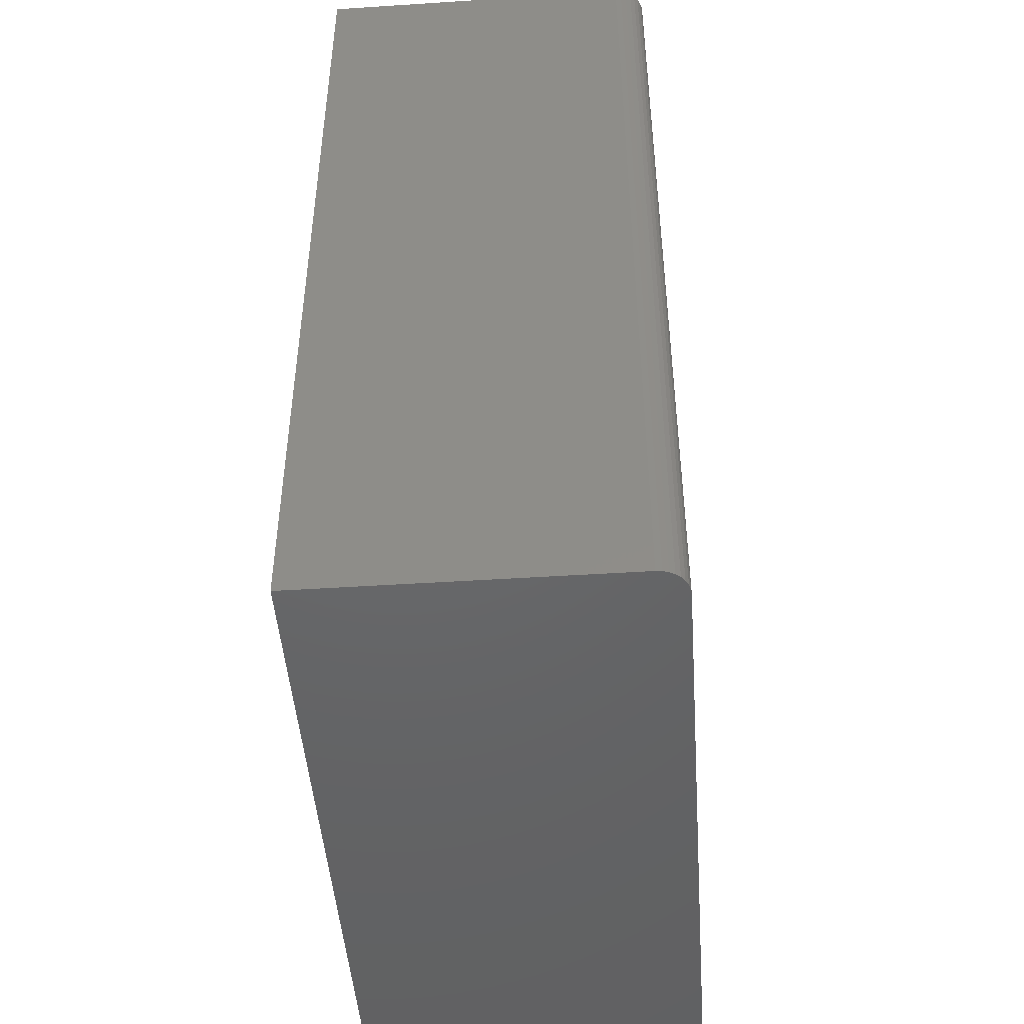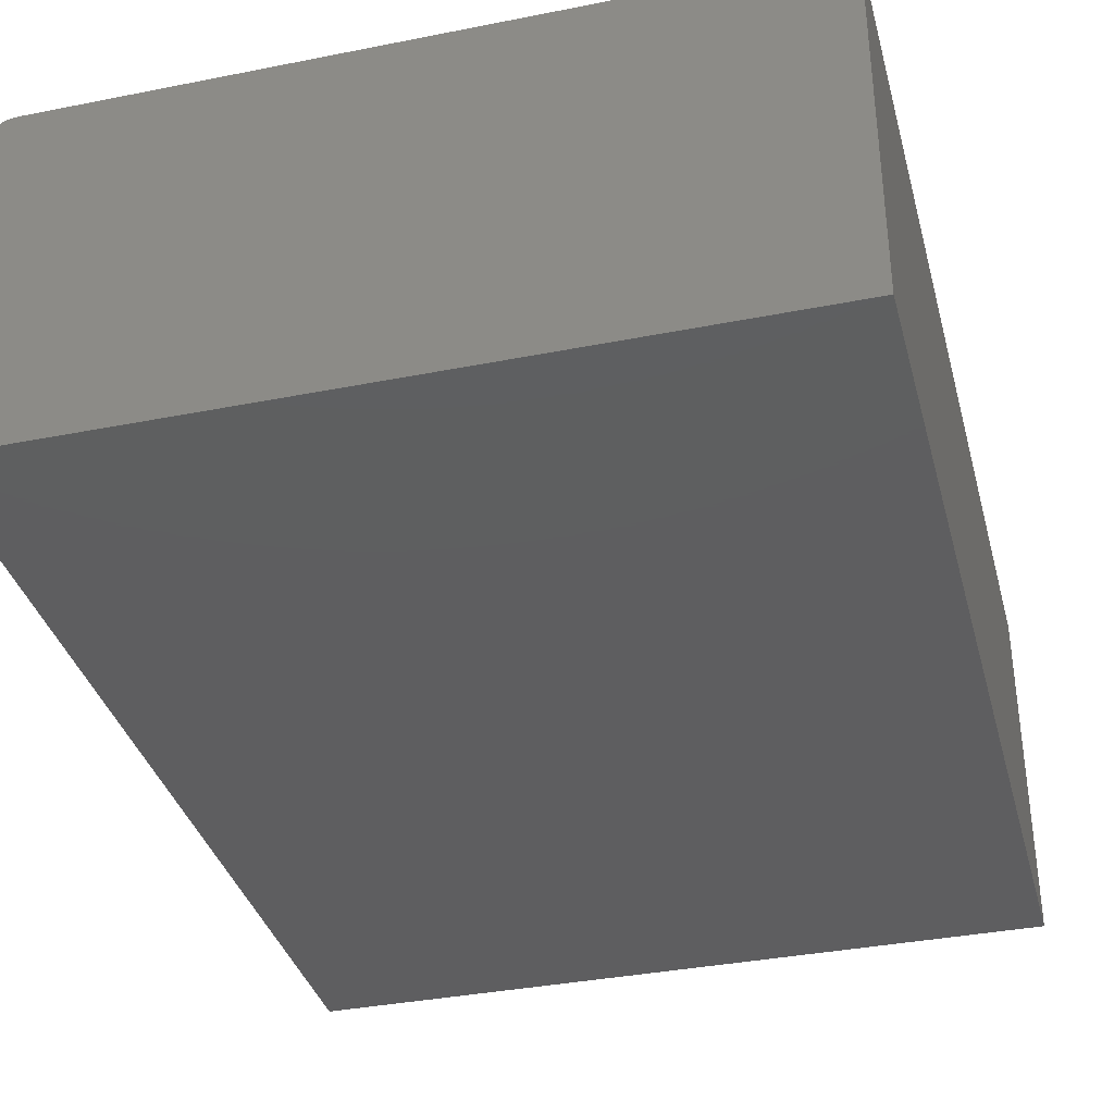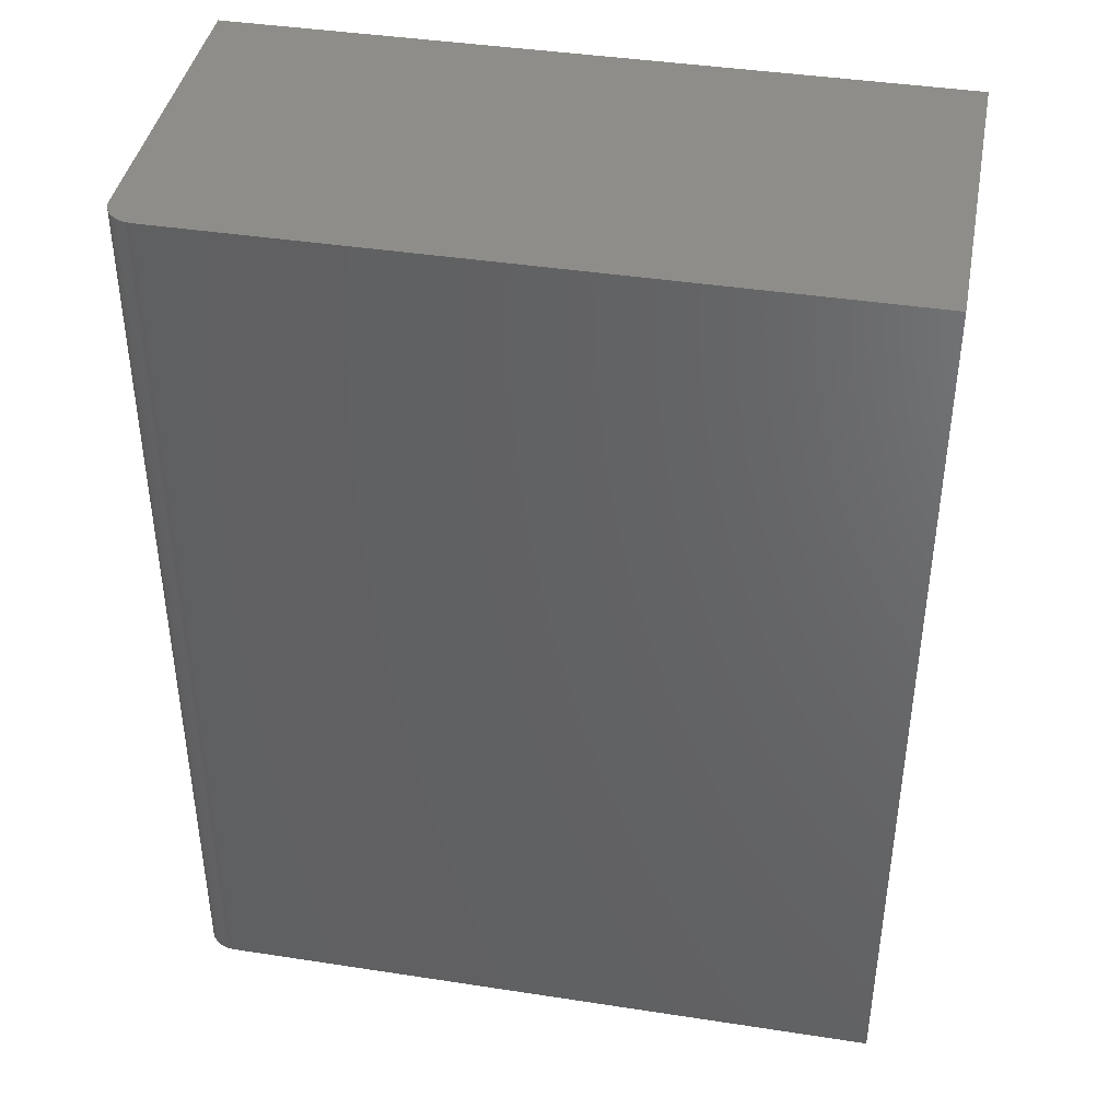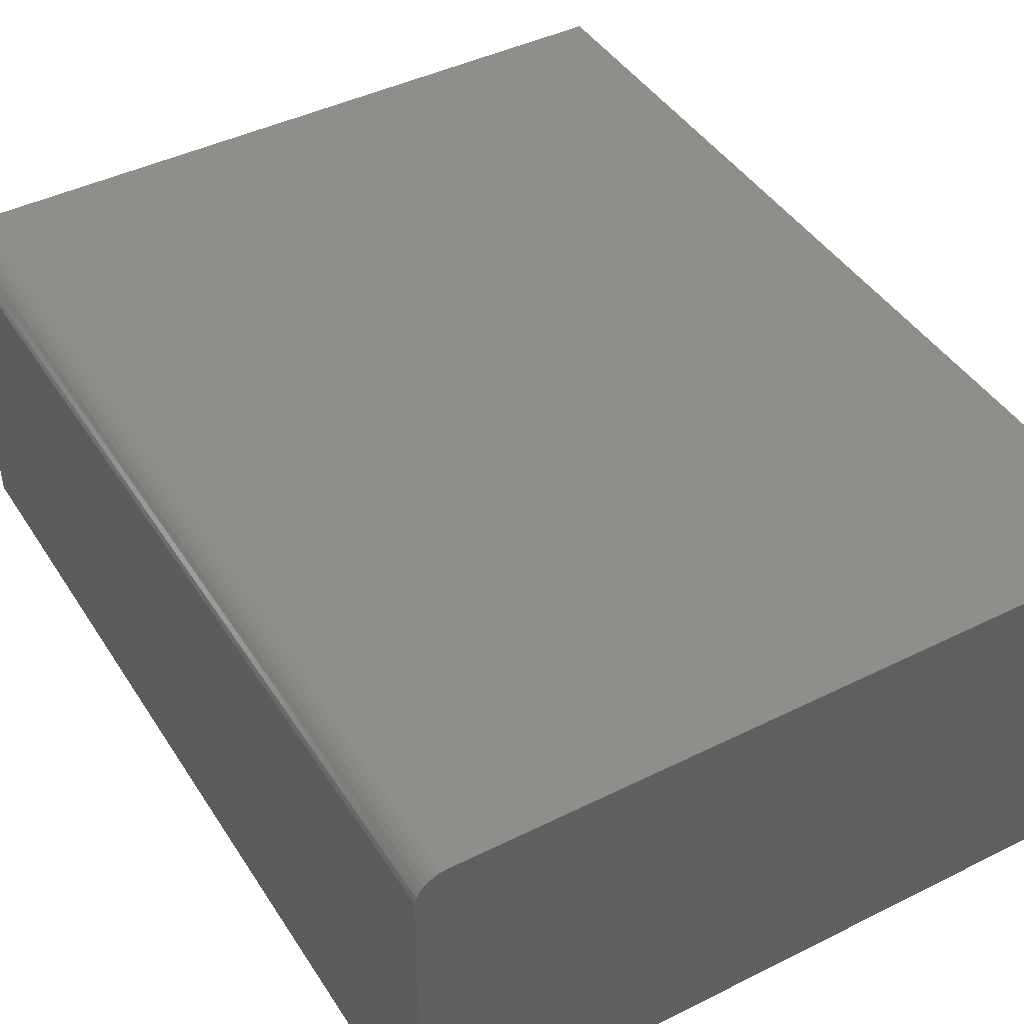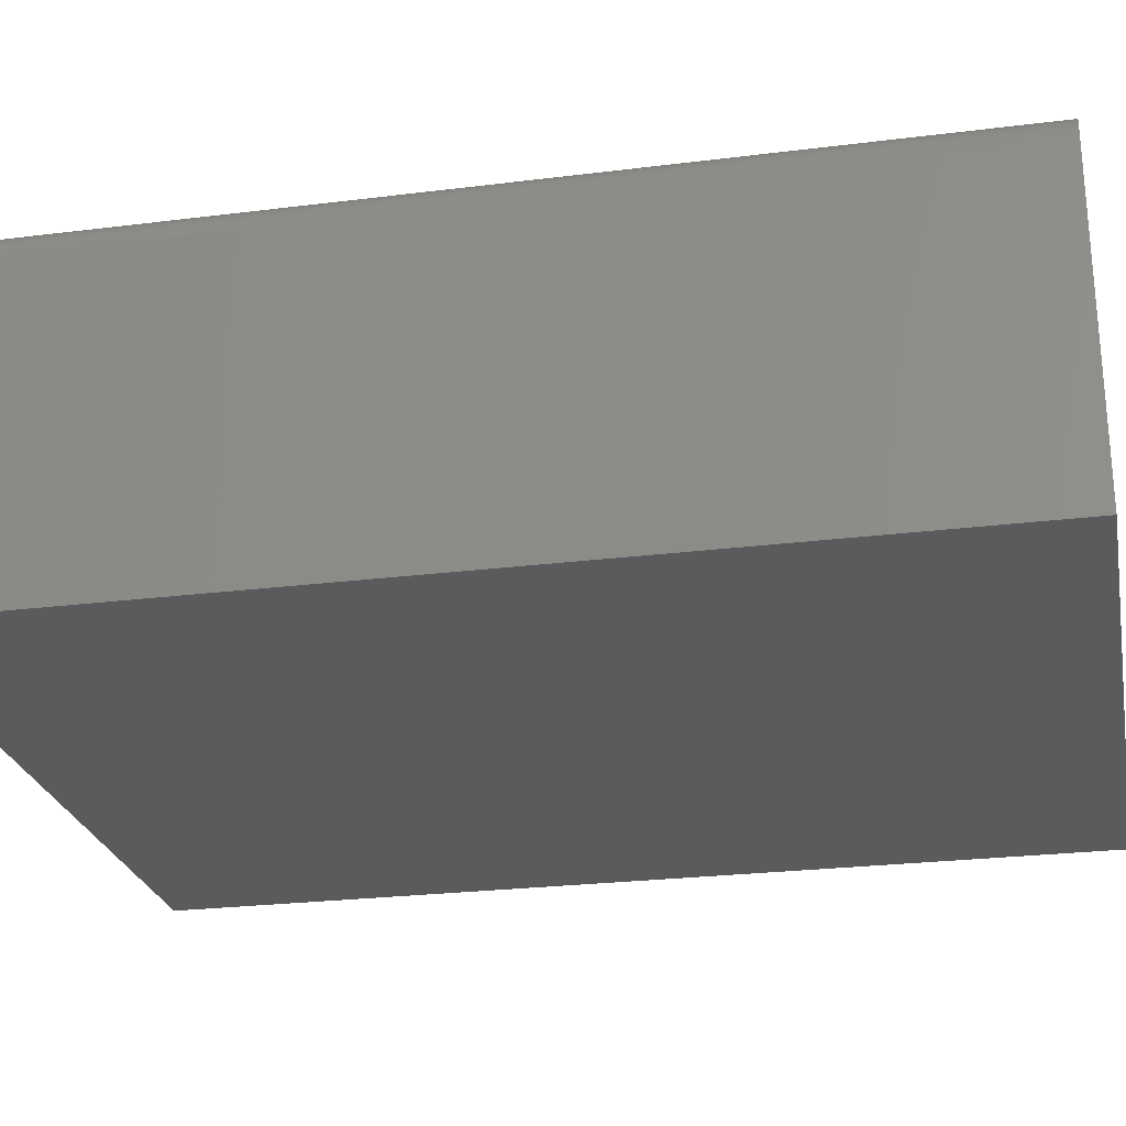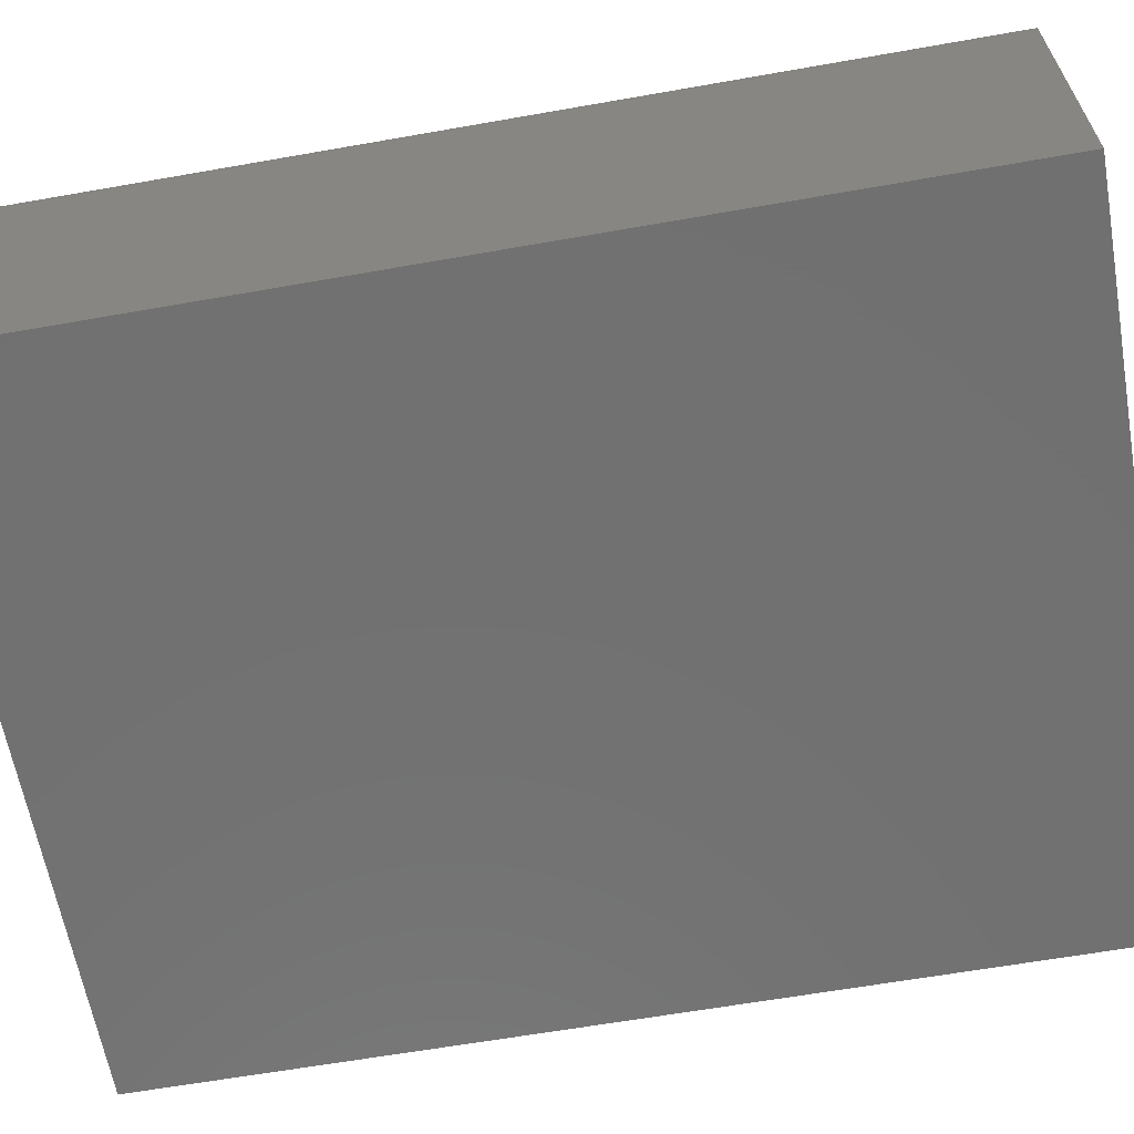
<metadata>
{"format":"stl","ext":"stl","renderer":"f3d","projection":"perspective","resolution":1024,"background":"white","views":[{"elev":-47.1,"azim":94.2,"up":"+Z"},{"elev":-36.0,"azim":-165.4,"up":"+Y"},{"elev":41.2,"azim":-169.4,"up":"+Z"},{"elev":43.4,"azim":149.6,"up":"+Y"},{"elev":-25.3,"azim":101.4,"up":"+Y"},{"elev":-63.0,"azim":100.1,"up":"+Y"}]}
</metadata>
<code>
# stl→obj: 24 verts, 44 faces
v -0.5781 0 -0.75
v -0.5781 1.665e-16 0.75
v 0.5276 1.228e-16 -0.75
v 0.5276 2.893e-16 0.75
v 0.5745 -0.04688 0.75
v 0.5709 -0.02894 0.75
v 0.5745 -0.5547 0.75
v 0.5736 -0.03773 0.75
v 0.5608 -0.01373 0.75
v 0.5537 -0.0079 0.75
v 0.5456 -0.003568 0.75
v -0.5781 -0.5547 0.75
v 0.5368 -0.0009007 0.75
v 0.5666 -0.02083 0.75
v 0.5745 -0.5547 -0.75
v 0.5745 -0.04688 -0.75
v 0.5709 -0.02894 -0.75
v 0.5736 -0.03773 -0.75
v -0.5781 -0.5547 -0.75
v 0.5368 -0.0009007 -0.75
v 0.5456 -0.003568 -0.75
v 0.5537 -0.0079 -0.75
v 0.5608 -0.01373 -0.75
v 0.5666 -0.02083 -0.75
f 1 2 3
f 3 2 4
f 5 6 7
f 5 8 6
f 9 10 11
f 12 7 13
f 12 13 4
f 12 4 2
f 13 7 6
f 13 6 14
f 13 14 9
f 13 9 11
f 15 16 7
f 7 16 5
f 16 17 18
f 15 19 1
f 15 1 3
f 15 3 20
f 15 20 21
f 15 21 22
f 15 22 23
f 15 23 24
f 15 24 17
f 15 17 16
f 3 4 20
f 20 4 13
f 20 13 21
f 21 13 11
f 21 11 22
f 22 11 10
f 22 10 23
f 23 10 9
f 23 9 24
f 24 9 14
f 24 14 17
f 17 14 6
f 17 6 18
f 18 6 8
f 18 8 16
f 16 8 5
f 19 15 12
f 12 15 7
f 12 2 19
f 19 2 1

</code>
